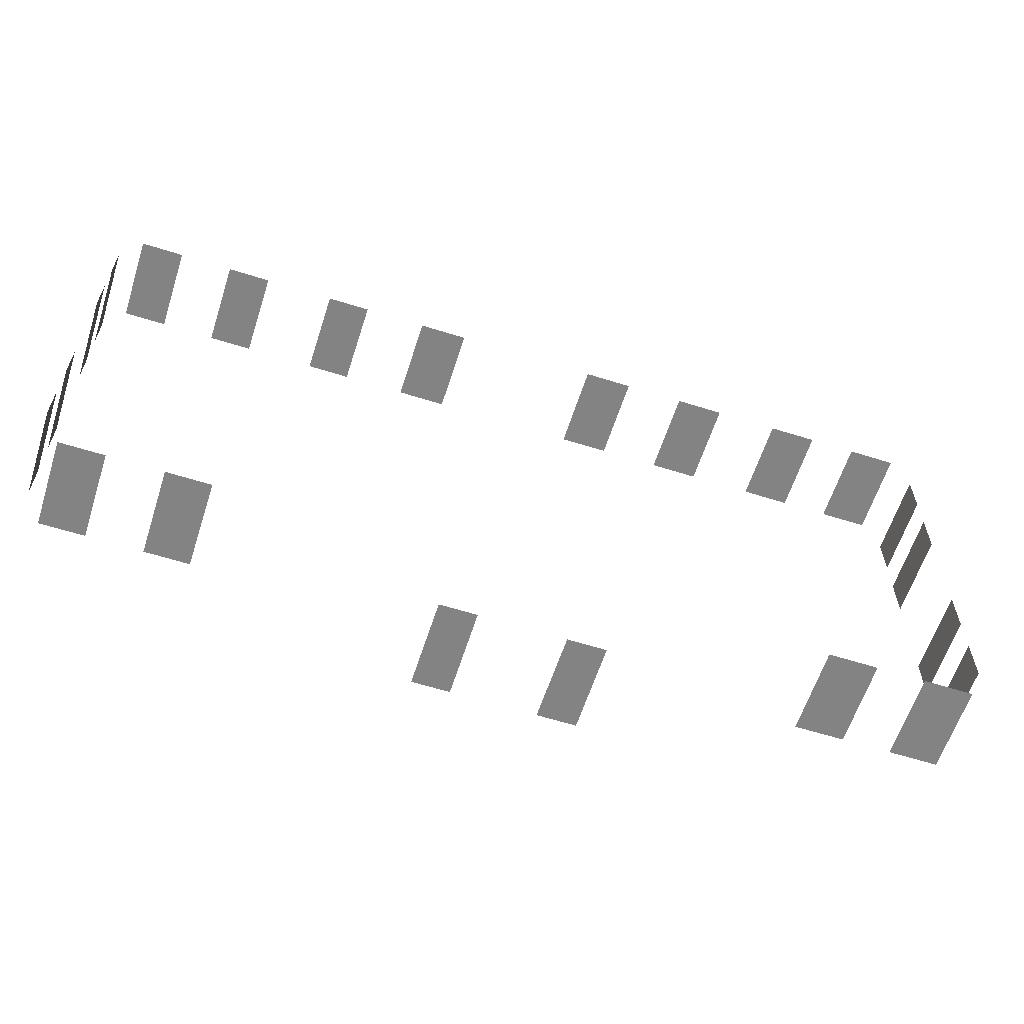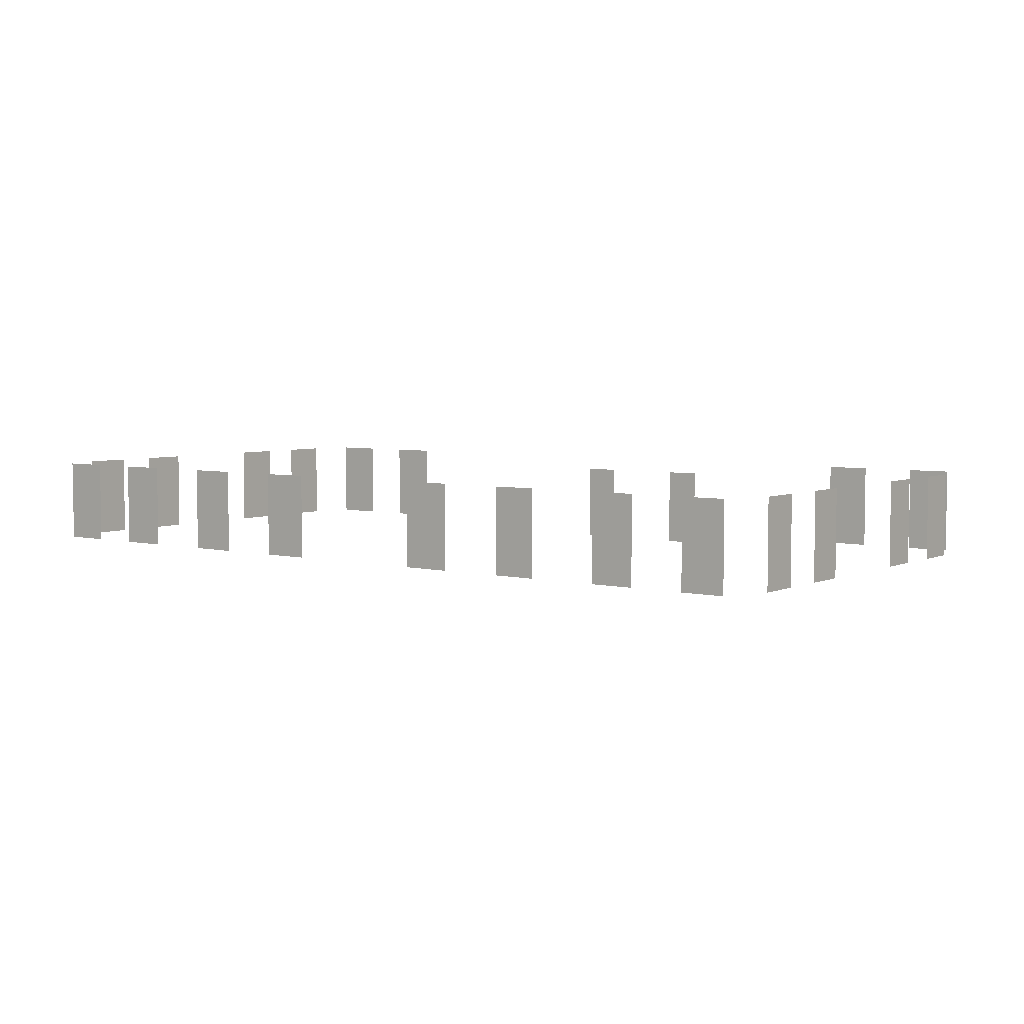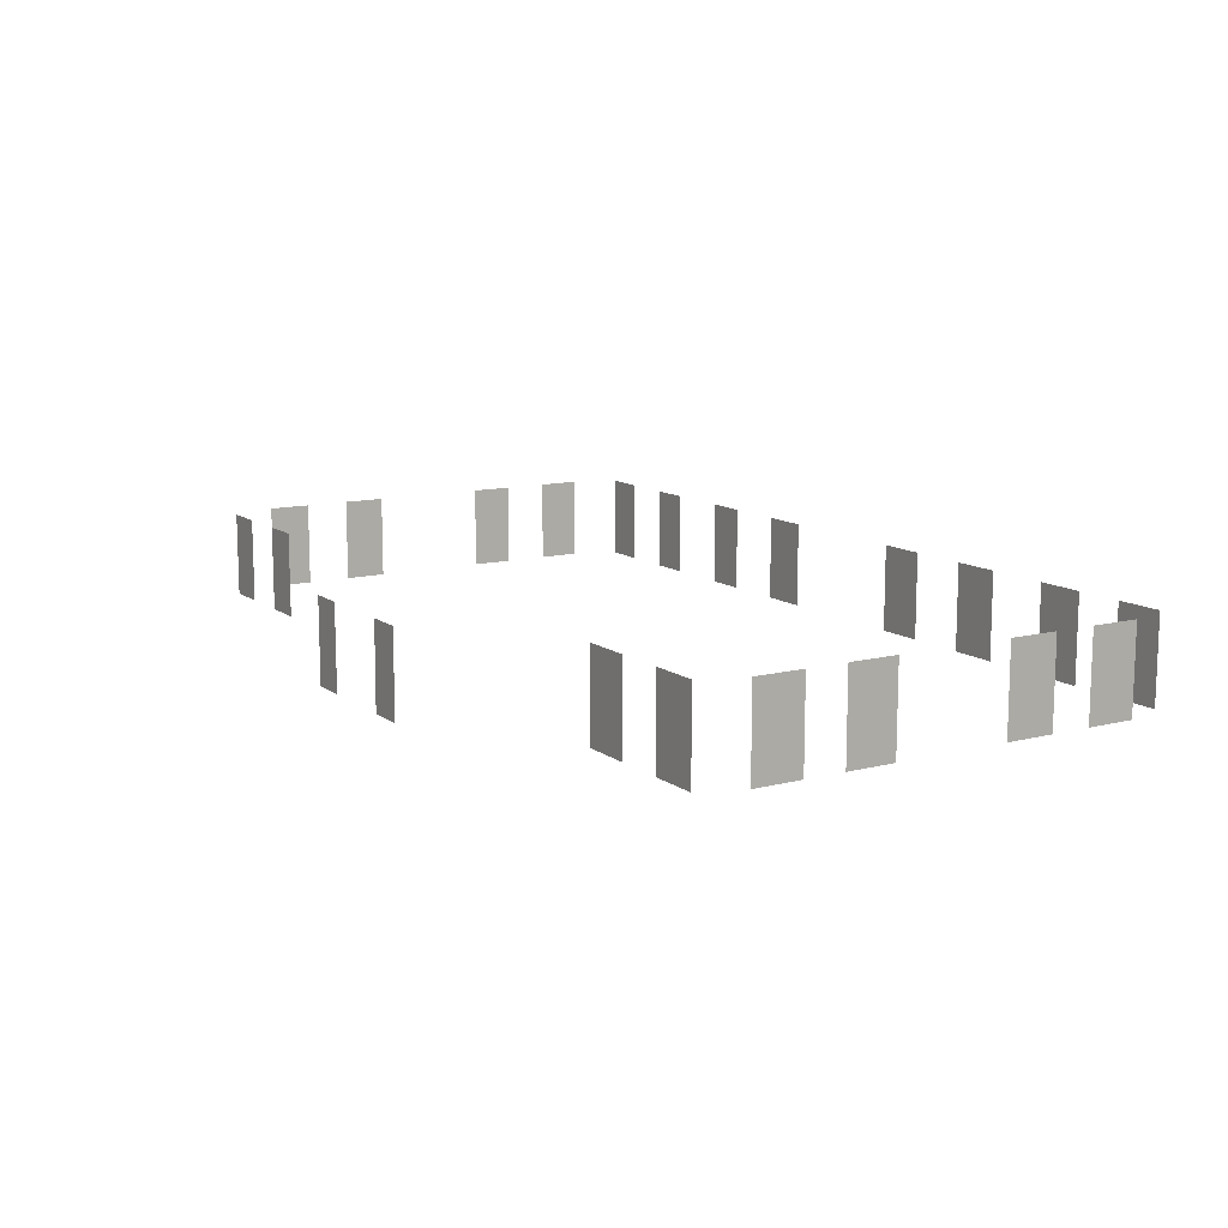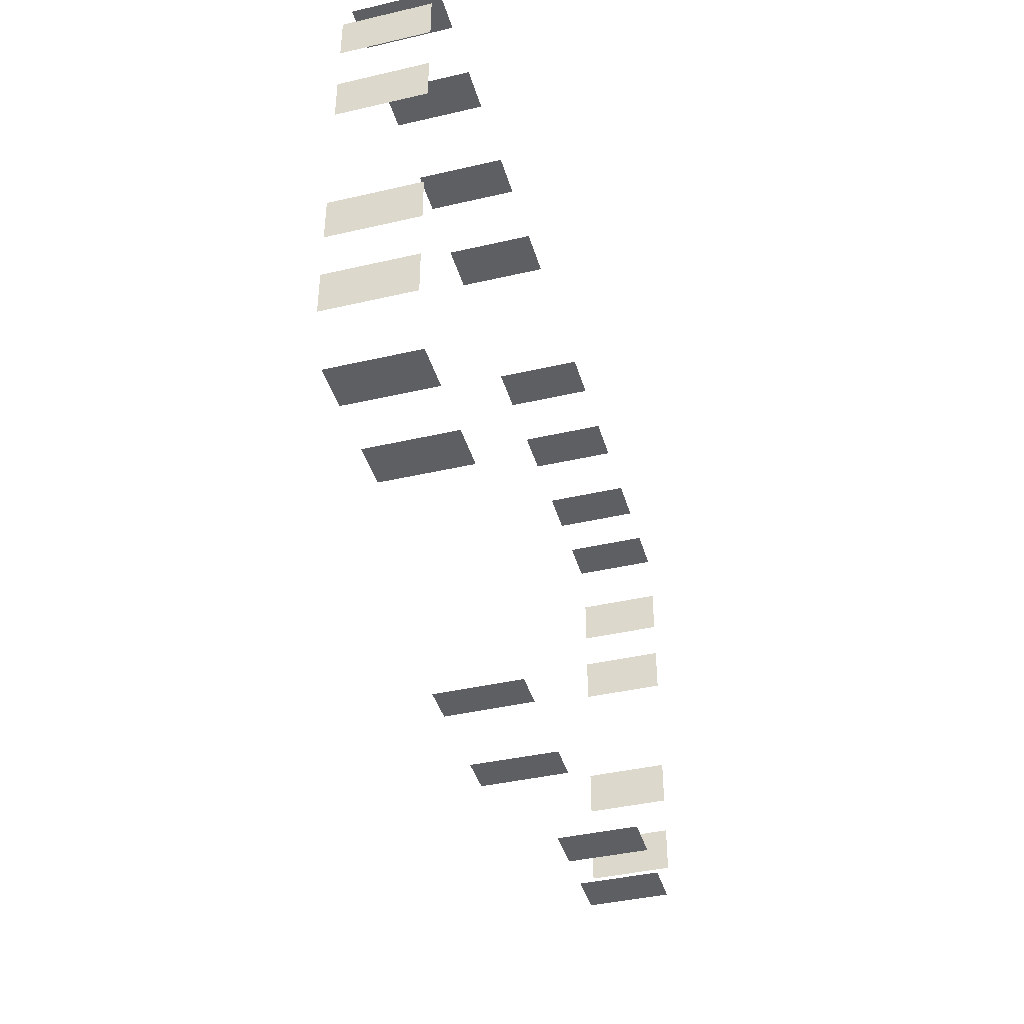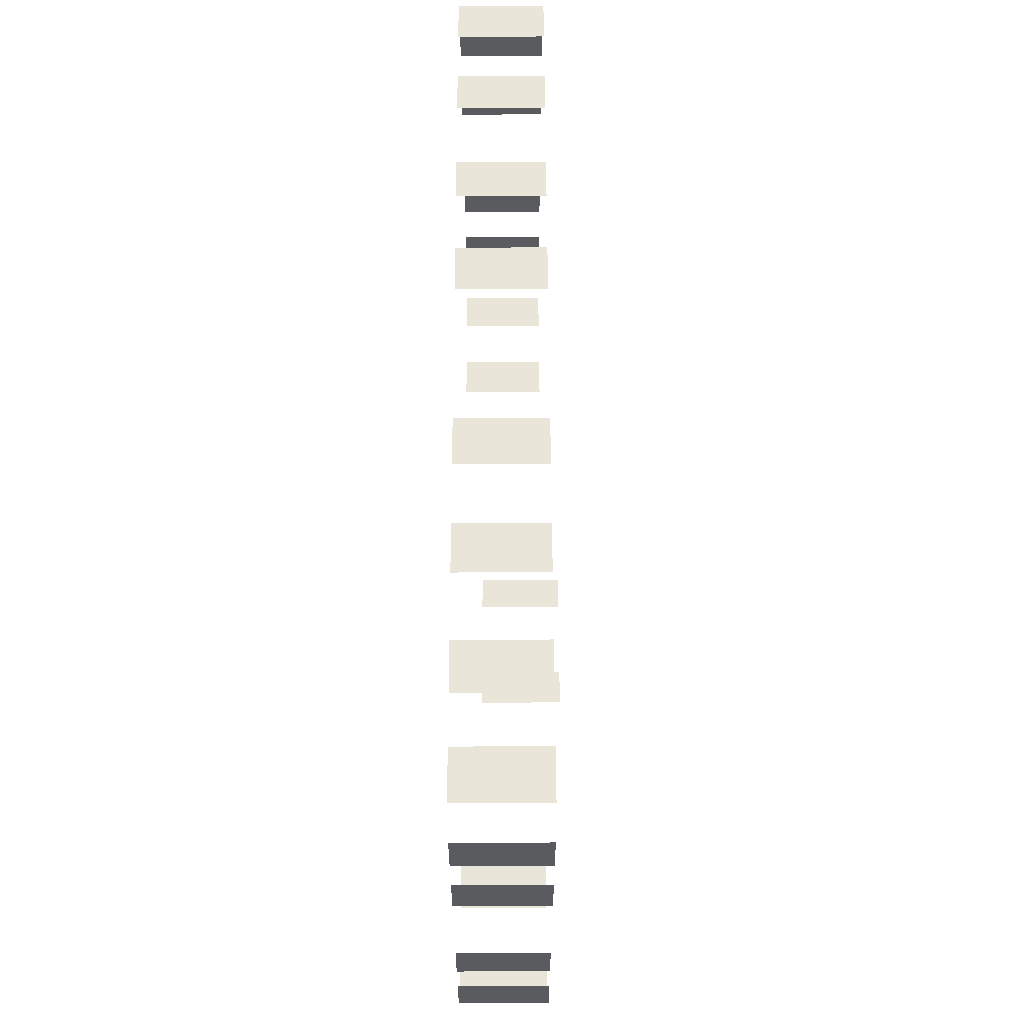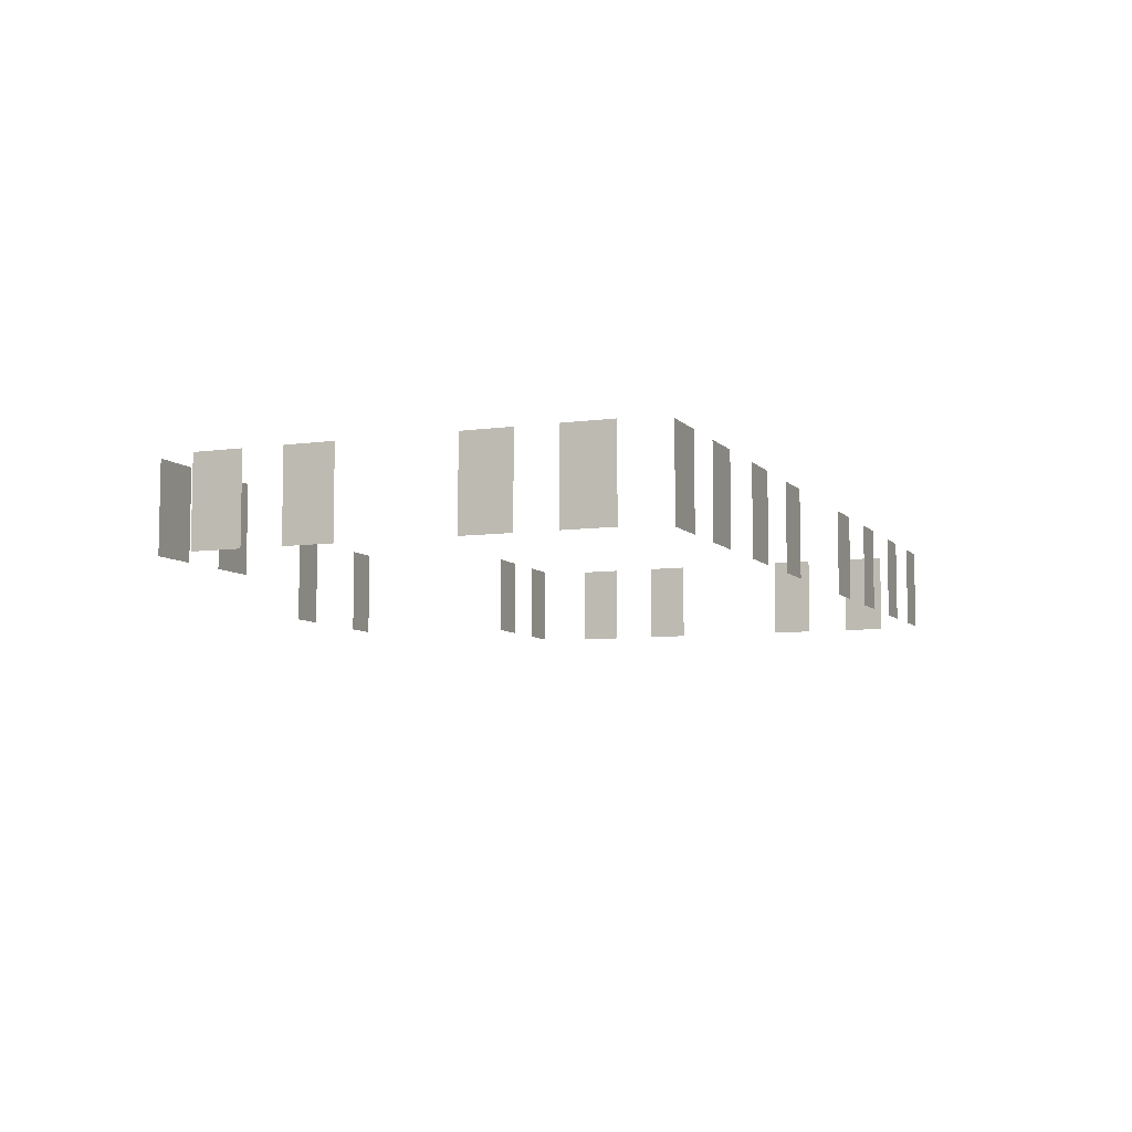
<metadata>
{"format":"obj","ext":"obj","renderer":"f3d","projection":"perspective","resolution":1024,"background":"white","views":[{"elev":-61.1,"azim":-17.8,"up":"+Y"},{"elev":4.9,"azim":-142.9,"up":"+Z"},{"elev":11.9,"azim":58.5,"up":"+Z"},{"elev":-40.7,"azim":-74.2,"up":"+Y"},{"elev":57.7,"azim":89.8,"up":"+Y"},{"elev":-7.2,"azim":112.0,"up":"+Z"}]}
</metadata>
<code>
g White_house_furniture_windows
v -21.08 -14.79 6.822
v -21.08 -14.79 12.15
v -18.4 -14.79 12.15
v -18.4 -14.79 6.822
v -27.08 -14.79 6.822
v -27.08 -14.79 12.15
v -24.4 -14.79 12.15
v -24.4 -14.79 6.822
v -28.24 -9.163 6.822
v -28.24 -9.163 12.15
v -28.24 -11.84 12.15
v -28.24 -11.84 6.822
v -28.24 -3.661 6.822
v -28.24 -3.661 12.15
v -28.24 -6.339 12.15
v -28.24 -6.339 6.822
v -21.08 14.62 6.822
v -21.08 14.62 12.15
v -18.4 14.62 12.15
v -18.4 14.62 6.822
v -14.08 14.62 6.822
v -14.08 14.62 12.15
v -11.4 14.62 12.15
v -11.4 14.62 6.822
v -7.511 14.63 6.822
v -7.511 14.63 12.15
v -4.493 14.63 12.15
v -4.493 14.63 6.822
v 4.491 14.63 6.822
v 4.491 14.63 12.15
v 7.509 14.63 12.15
v 7.509 14.63 6.822
v 11.25 14.63 6.822
v 11.25 14.63 12.15
v 14.27 14.63 12.15
v 14.27 14.63 6.822
v 18.25 14.63 6.822
v 18.25 14.63 12.15
v 21.27 14.63 12.15
v 21.27 14.63 6.822
v 24.25 14.63 6.822
v 24.25 14.63 12.15
v 27.27 14.63 12.15
v 27.27 14.63 6.822
v 28.24 12.02 6.822
v 28.24 12.02 12.15
v 28.24 8.998 12.15
v 28.24 8.998 6.822
v 28.24 6.536 6.822
v 28.24 6.536 12.15
v 28.24 3.518 12.15
v 28.24 3.518 6.822
v 28.24 -3.5 6.822
v 28.24 -3.5 12.15
v 28.24 -6.518 12.15
v 28.24 -6.518 6.822
v 28.24 -8.985 6.822
v 28.24 -8.985 12.15
v 28.24 -12 12.15
v 28.24 -12 6.822
v 18.25 -14.65 6.822
v 18.25 -14.65 12.15
v 21.27 -14.65 12.15
v 21.27 -14.65 6.822
v 24.25 -14.65 6.822
v 24.25 -14.65 12.15
v 27.27 -14.65 12.15
v 27.27 -14.65 6.822
v -28.24 6.339 6.822
v -28.24 6.339 12.15
v -28.24 3.661 12.15
v -28.24 3.661 6.822
v -28.24 11.83 6.822
v -28.24 11.83 12.15
v -28.24 9.151 12.15
v -28.24 9.151 6.822
v -27.08 14.65 6.822
v -27.08 14.65 12.15
v -24.4 14.65 12.15
v -24.4 14.65 6.822
v -4.874 -18.79 5.635
v -4.874 -18.79 10.96
v -2.637 -18.79 10.96
v -2.609 -18.79 5.635
v 2.54 -18.79 10.96
v 4.851 -18.79 10.96
v 4.851 -18.79 5.635
v 2.498 -18.79 5.635
g White_house_furniture_windows_0
f 3 2 1
f 4 3 1
f 7 6 5
f 8 7 5
f 11 10 9
f 12 11 9
f 15 14 13
f 16 15 13
f 19 18 17
f 20 19 17
f 23 22 21
f 24 23 21
f 27 26 25
f 28 27 25
f 31 30 29
f 32 31 29
f 35 34 33
f 36 35 33
f 39 38 37
f 40 39 37
f 43 42 41
f 44 43 41
f 47 46 45
f 48 47 45
f 51 50 49
f 52 51 49
f 55 54 53
f 56 55 53
f 59 58 57
f 60 59 57
f 63 62 61
f 64 63 61
f 67 66 65
f 68 67 65
f 71 70 69
f 72 71 69
f 75 74 73
f 76 75 73
f 79 78 77
f 80 79 77
f 83 82 81
f 84 83 81
f 87 86 85
f 88 87 85

</code>
